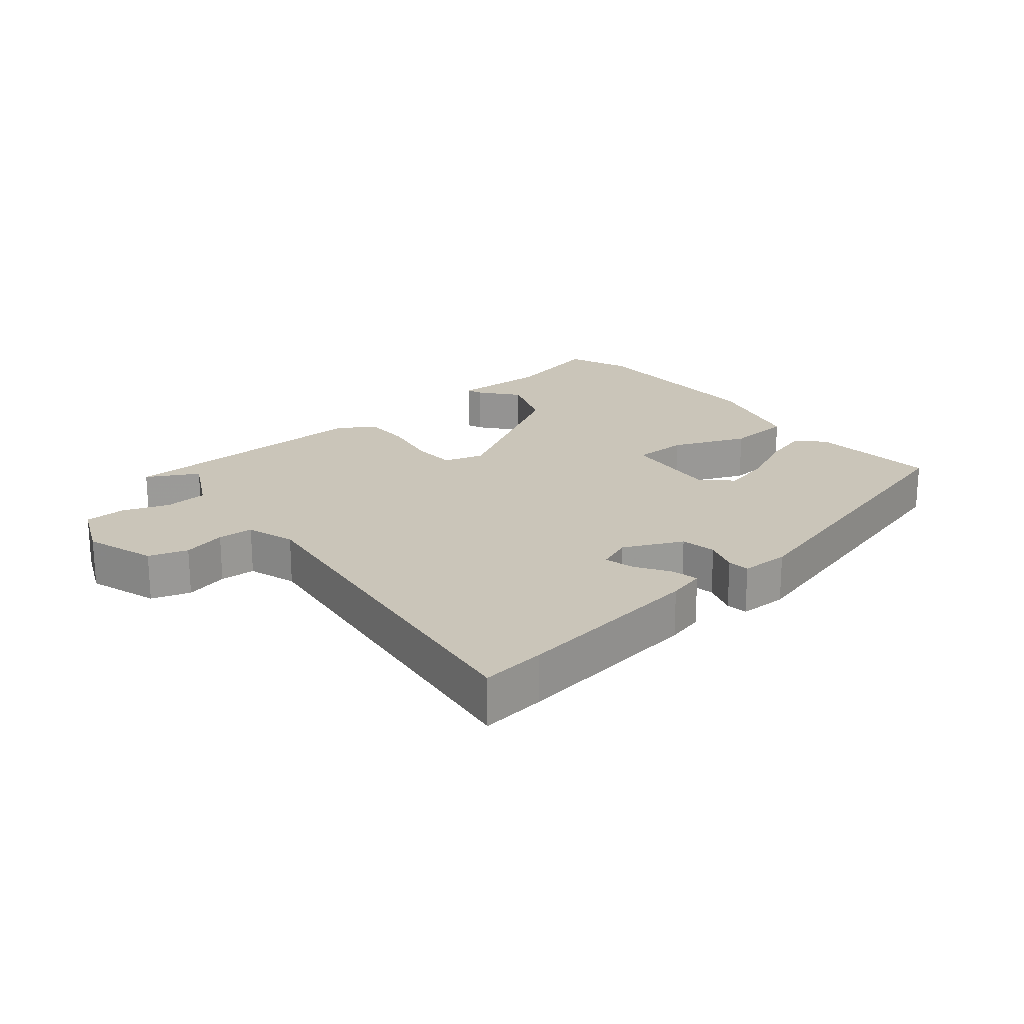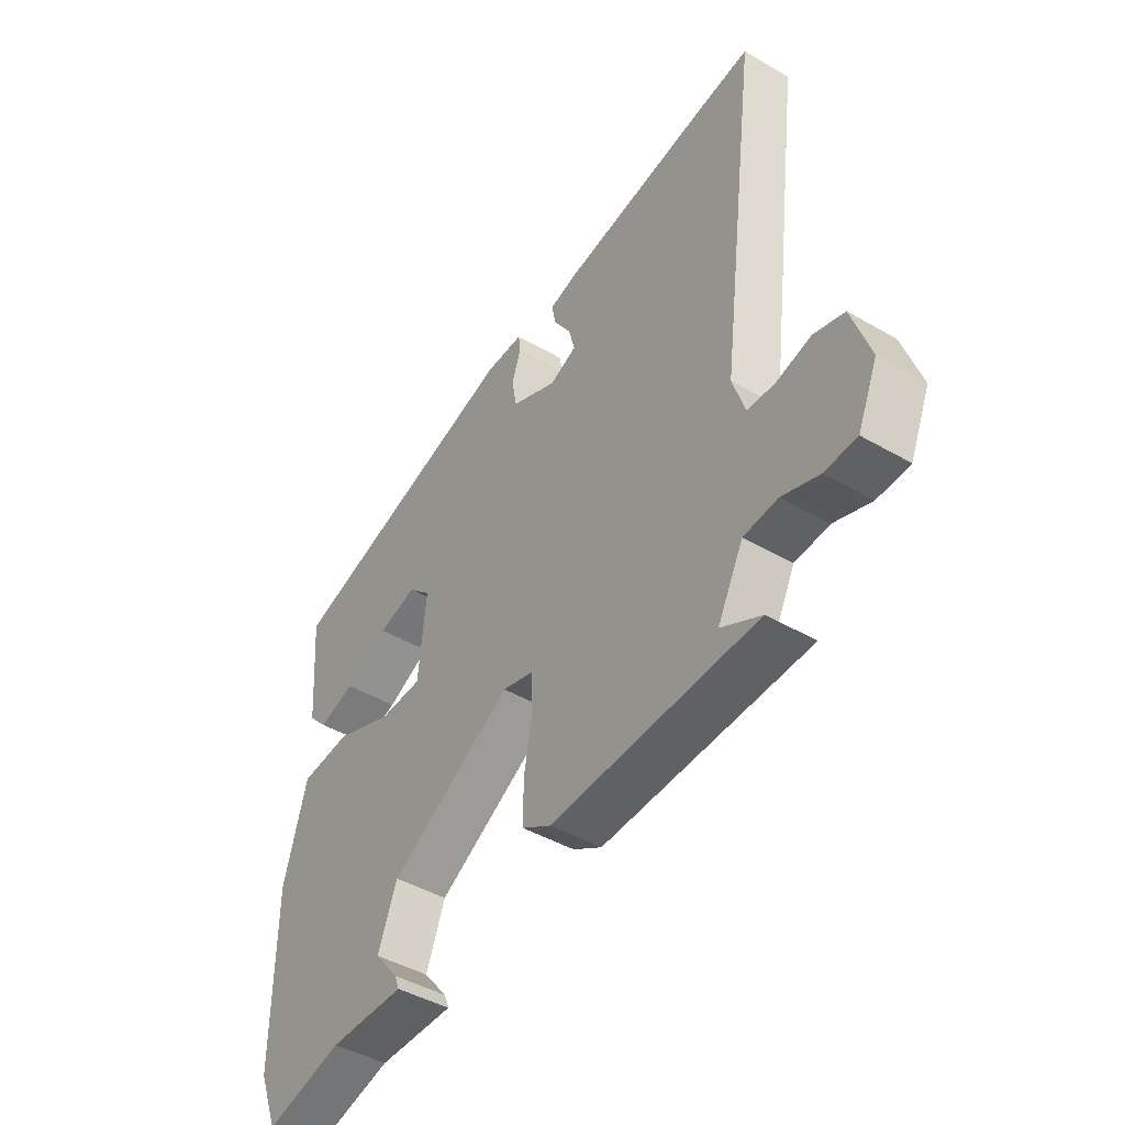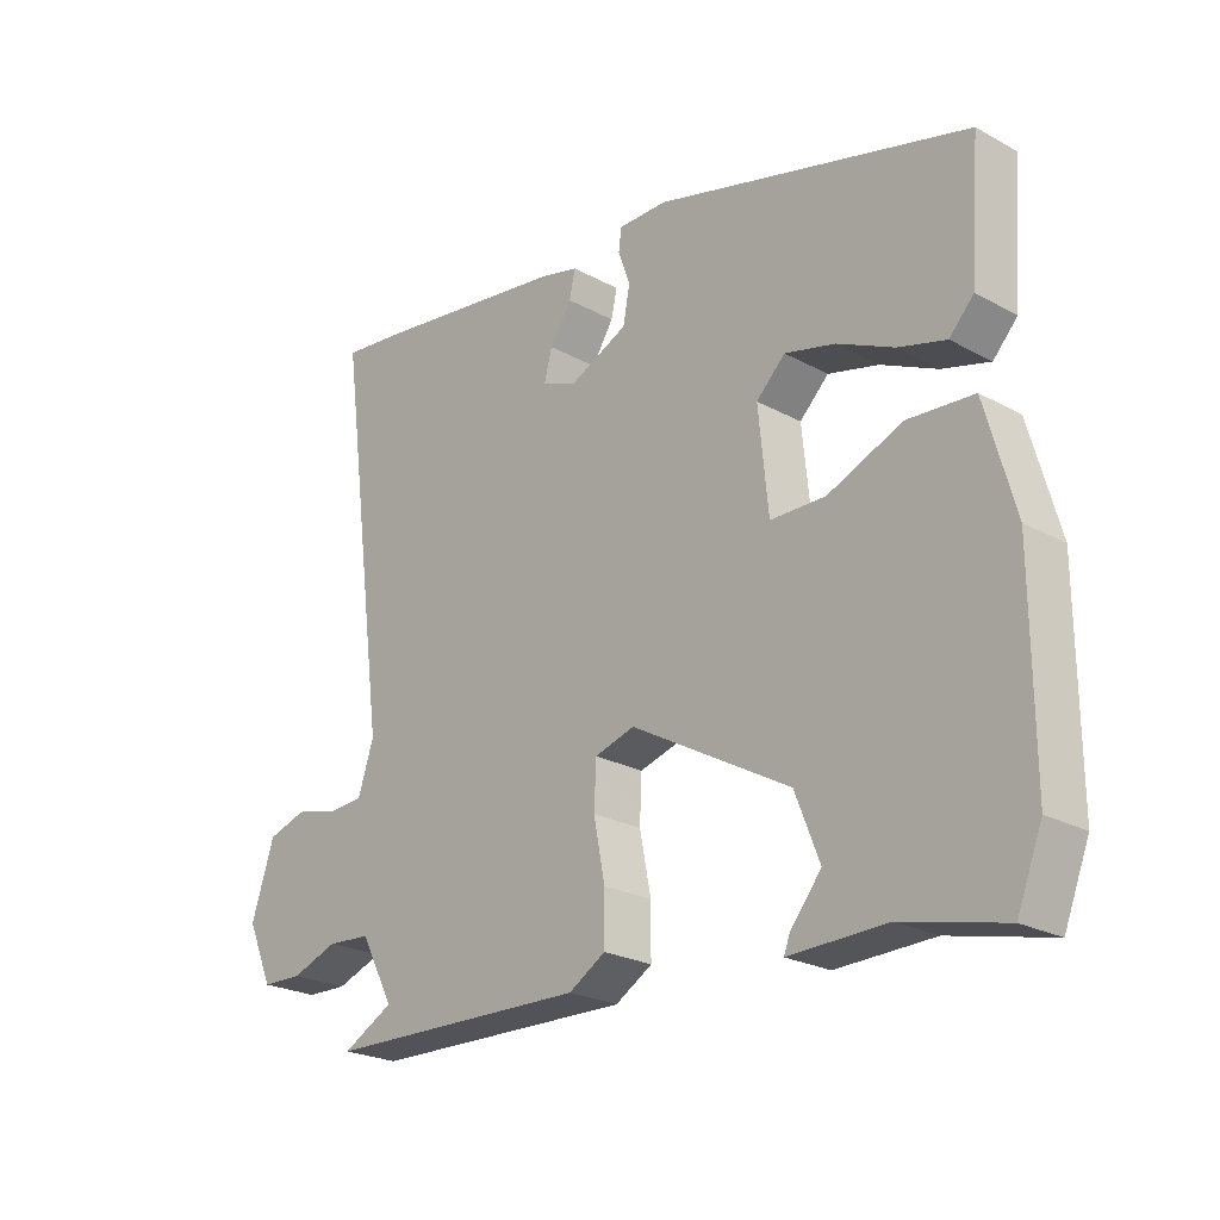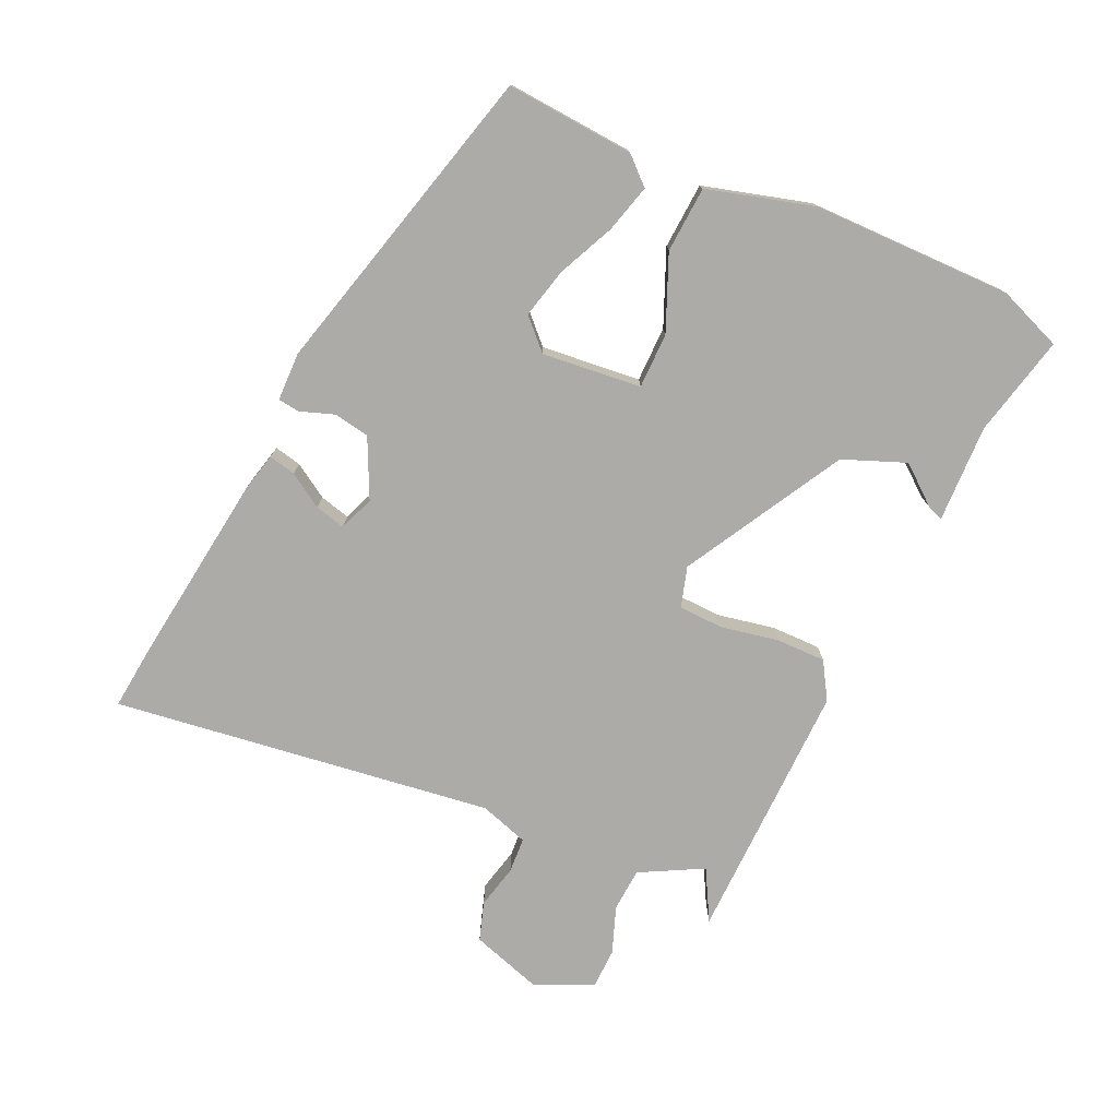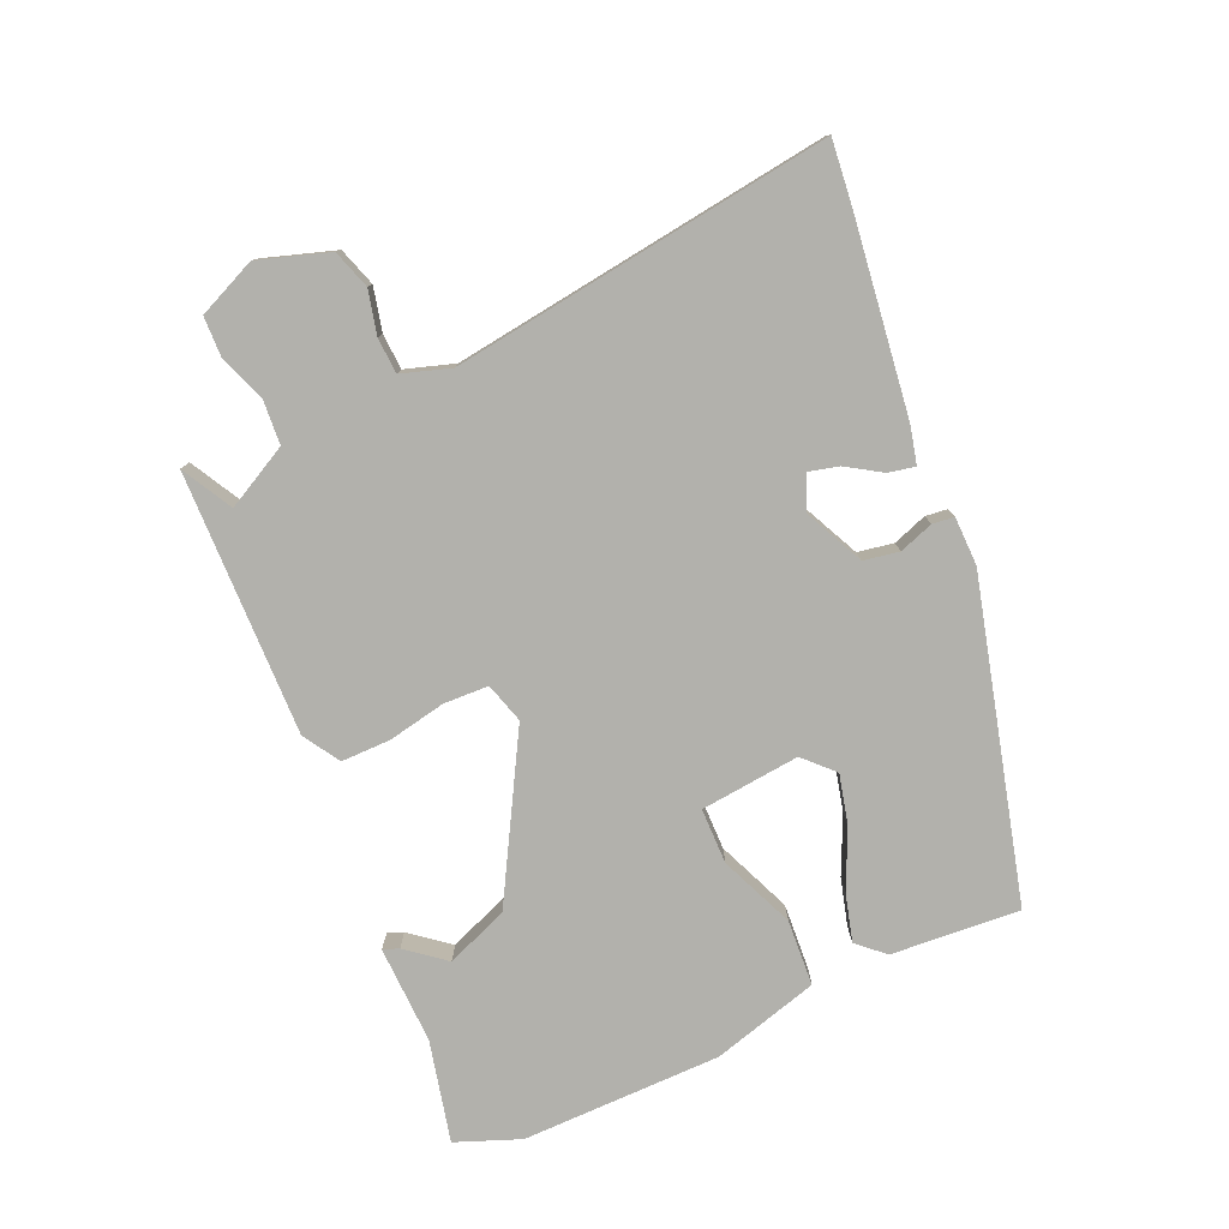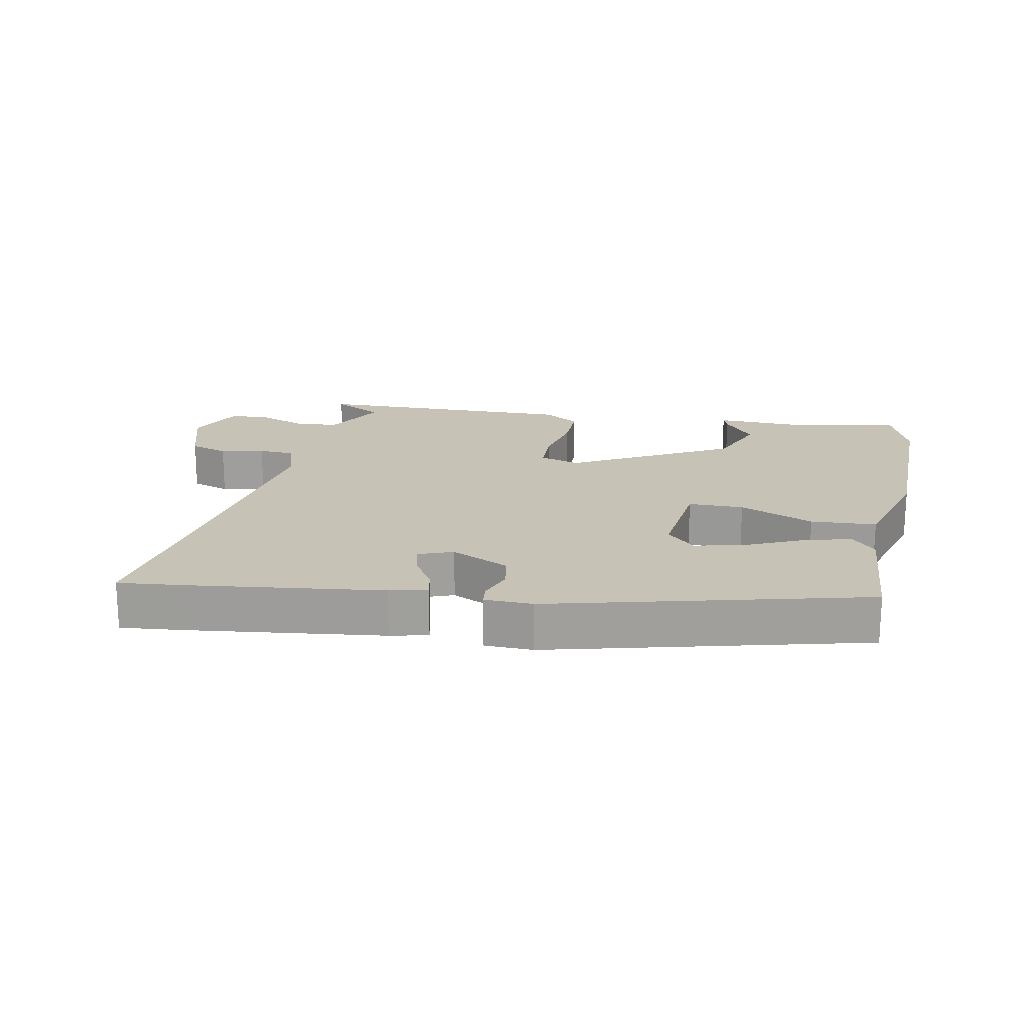
<metadata>
{"format":"obj","ext":"obj","renderer":"f3d","projection":"perspective","resolution":1024,"background":"white","views":[{"elev":20.7,"azim":-39.7,"up":"+Y"},{"elev":-45.0,"azim":-123.9,"up":"+Z"},{"elev":-23.6,"azim":47.4,"up":"+Z"},{"elev":-76.3,"azim":65.7,"up":"+Y"},{"elev":-78.9,"azim":-66.0,"up":"+Y"},{"elev":19.1,"azim":11.8,"up":"+Y"}]}
</metadata>
<code>
v -0.538 0.07 -0.461
v -0.461 0.07 -0.419
v -0.511 0.07 -0.324
v -0.577 0.07 -0.319
v -0.648 0.07 -0.345
v -0.71 0.07 -0.343
v -0.749 0.07 -0.254
v -0.714 0.07 -0.147
v -0.655 0.07 -0.128
v -0.589 0.07 -0.144
v -0.535 0.07 -0.141
v -0.511 0.07 -0.067
v -0.587 0.07 0.51
v -0.489 0.07 0.499
v -0.195 0.07 0.459
v -0.138 0.07 0.445
v -0.147 0.07 0.404
v -0.18 0.07 0.352
v -0.192 0.07 0.306
v -0.139 0.07 0.285
v -0.05 0.07 0.327
v -0.04 0.07 0.381
v -0.058 0.07 0.433
v -0.054 0.07 0.466
v 0.02 0.07 0.467
v 0.497 0.07 0.34
v 0.482 0.07 0.145
v 0.445 0.07 0.105
v 0.373 0.07 0.125
v 0.287 0.07 0.165
v 0.211 0.07 0.184
v 0.167 0.07 0.141
v 0.182 0.07 -0.01
v 0.266 0.07 -0.011
v 0.379 0.07 0.036
v 0.479 0.07 0.029
v 0.524 0.07 -0.133
v 0.525 0.07 -0.436
v 0.487 0.07 -0.533
v 0.334 0.07 -0.497
v 0.186 0.07 -0.501
v 0.195 0.07 -0.477
v 0.242 0.07 -0.419
v 0.205 0.07 -0.324
v -0.036 0.07 -0.188
v -0.097 0.07 -0.206
v -0.1 0.07 -0.274
v -0.083 0.07 -0.362
v -0.083 0.07 -0.437
v -0.139 0.07 -0.471
v -0.538 0 -0.461
v -0.461 0 -0.419
v -0.511 0 -0.324
v -0.577 0 -0.319
v -0.648 0 -0.345
v -0.71 0 -0.343
v -0.749 0 -0.254
v -0.714 0 -0.147
v -0.655 0 -0.128
v -0.589 0 -0.144
v -0.535 0 -0.141
v -0.511 0 -0.067
v -0.587 0 0.51
v -0.489 0 0.499
v -0.195 0 0.459
v -0.138 0 0.445
v -0.147 0 0.404
v -0.18 0 0.352
v -0.192 0 0.306
v -0.139 0 0.285
v -0.05 0 0.327
v -0.04 0 0.381
v -0.058 0 0.433
v -0.054 0 0.466
v 0.02 0 0.467
v 0.497 0 0.34
v 0.482 0 0.145
v 0.445 0 0.105
v 0.373 0 0.125
v 0.287 0 0.165
v 0.211 0 0.184
v 0.167 0 0.141
v 0.182 0 -0.01
v 0.266 0 -0.011
v 0.379 0 0.036
v 0.479 0 0.029
v 0.524 0 -0.133
v 0.525 0 -0.436
v 0.487 0 -0.533
v 0.334 0 -0.497
v 0.186 0 -0.501
v 0.195 0 -0.477
v 0.242 0 -0.419
v 0.205 0 -0.324
v -0.036 0 -0.188
v -0.097 0 -0.206
v -0.1 0 -0.274
v -0.083 0 -0.362
v -0.083 0 -0.437
v -0.139 0 -0.471
f 47 48 49 50
f 46 47 50
f 40 41 42 43
f 40 43 44
f 39 40 44
f 38 39 44
f 37 38 44 45
f 34 35 36 37
f 33 34 37 45
f 27 28 29 30
f 27 30 31
f 26 27 31
f 25 26 31
f 22 23 24 25
f 21 22 25 31
f 20 21 31 32
f 15 16 17 18
f 15 18 19
f 12 13 14 15
f 11 12 15 19
f 7 8 9 10
f 7 10 11
f 4 5 6 7
f 3 4 7 11
f 2 3 11 19
f 50 1 2
f 46 50 2 19
f 32 33 45 46
f 19 20 32 46
f 100 99 98 97
f 100 97 96
f 93 92 91 90
f 94 93 90
f 94 90 89
f 94 89 88
f 95 94 88 87
f 87 86 85 84
f 95 87 84 83
f 80 79 78 77
f 81 80 77
f 81 77 76
f 81 76 75
f 75 74 73 72
f 81 75 72 71
f 82 81 71 70
f 68 67 66 65
f 69 68 65
f 65 64 63 62
f 69 65 62 61
f 60 59 58 57
f 61 60 57
f 57 56 55 54
f 61 57 54 53
f 69 61 53 52
f 52 51 100
f 69 52 100 96
f 96 95 83 82
f 96 82 70 69
f 1 51 52 2
f 2 52 53 3
f 3 53 54 4
f 4 54 55 5
f 5 55 56 6
f 6 56 57 7
f 7 57 58 8
f 8 58 59 9
f 9 59 60 10
f 10 60 61 11
f 11 61 62 12
f 12 62 63 13
f 13 63 64 14
f 14 64 65 15
f 15 65 66 16
f 16 66 67 17
f 17 67 68 18
f 18 68 69 19
f 19 69 70 20
f 20 70 71 21
f 21 71 72 22
f 22 72 73 23
f 23 73 74 24
f 24 74 75 25
f 25 75 76 26
f 26 76 77 27
f 27 77 78 28
f 28 78 79 29
f 29 79 80 30
f 30 80 81 31
f 31 81 82 32
f 32 82 83 33
f 33 83 84 34
f 34 84 85 35
f 35 85 86 36
f 36 86 87 37
f 37 87 88 38
f 38 88 89 39
f 39 89 90 40
f 40 90 91 41
f 41 91 92 42
f 42 92 93 43
f 43 93 94 44
f 44 94 95 45
f 45 95 96 46
f 46 96 97 47
f 47 97 98 48
f 48 98 99 49
f 49 99 100 50
f 50 100 51 1

</code>
